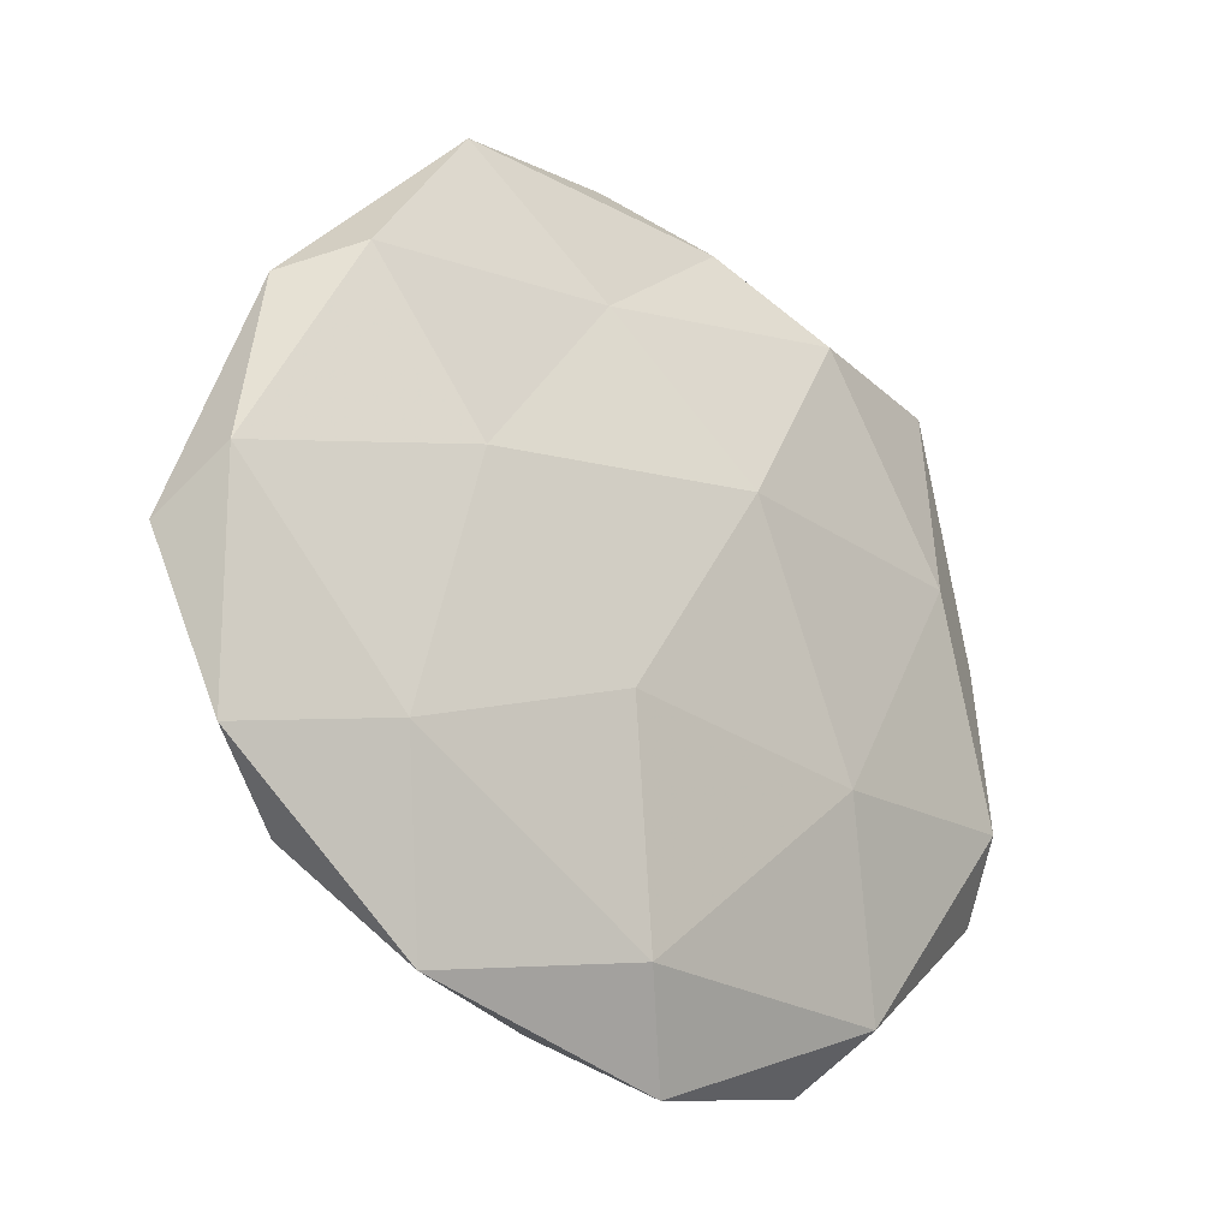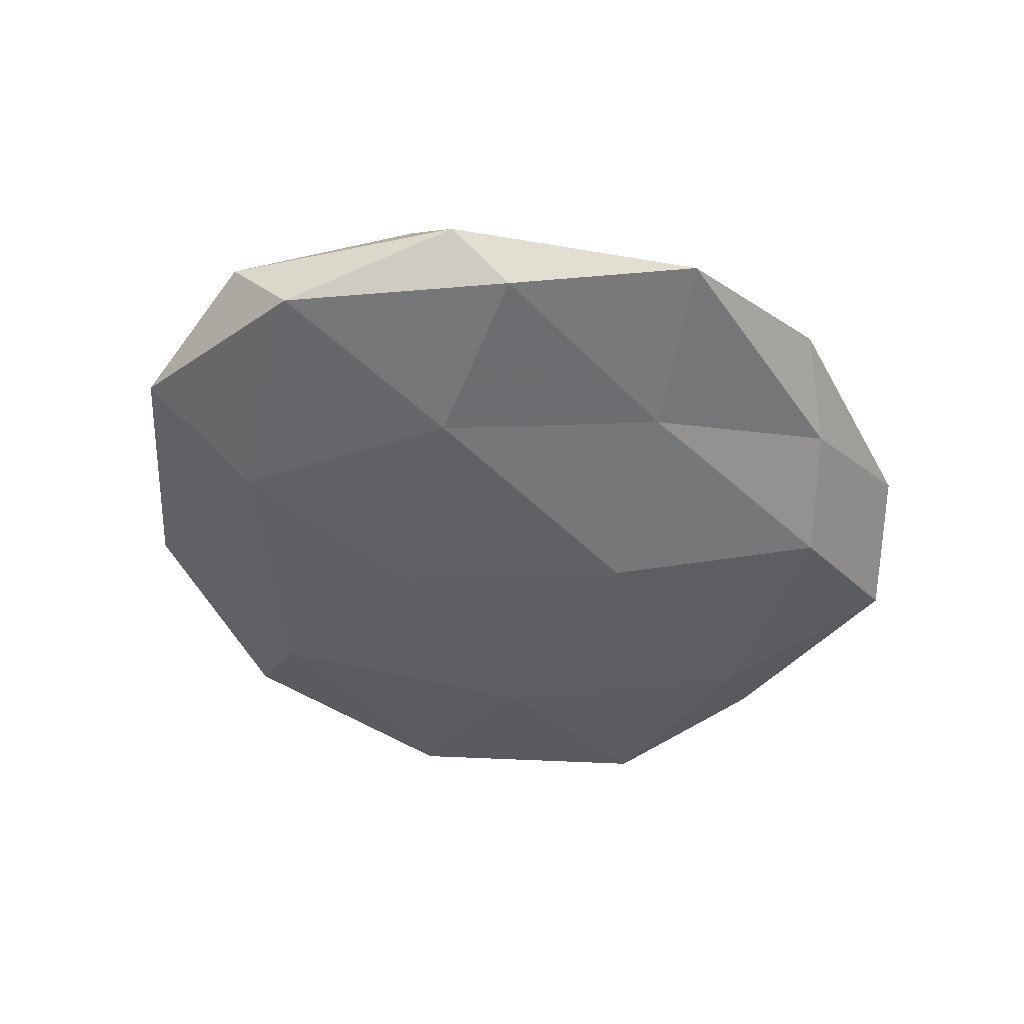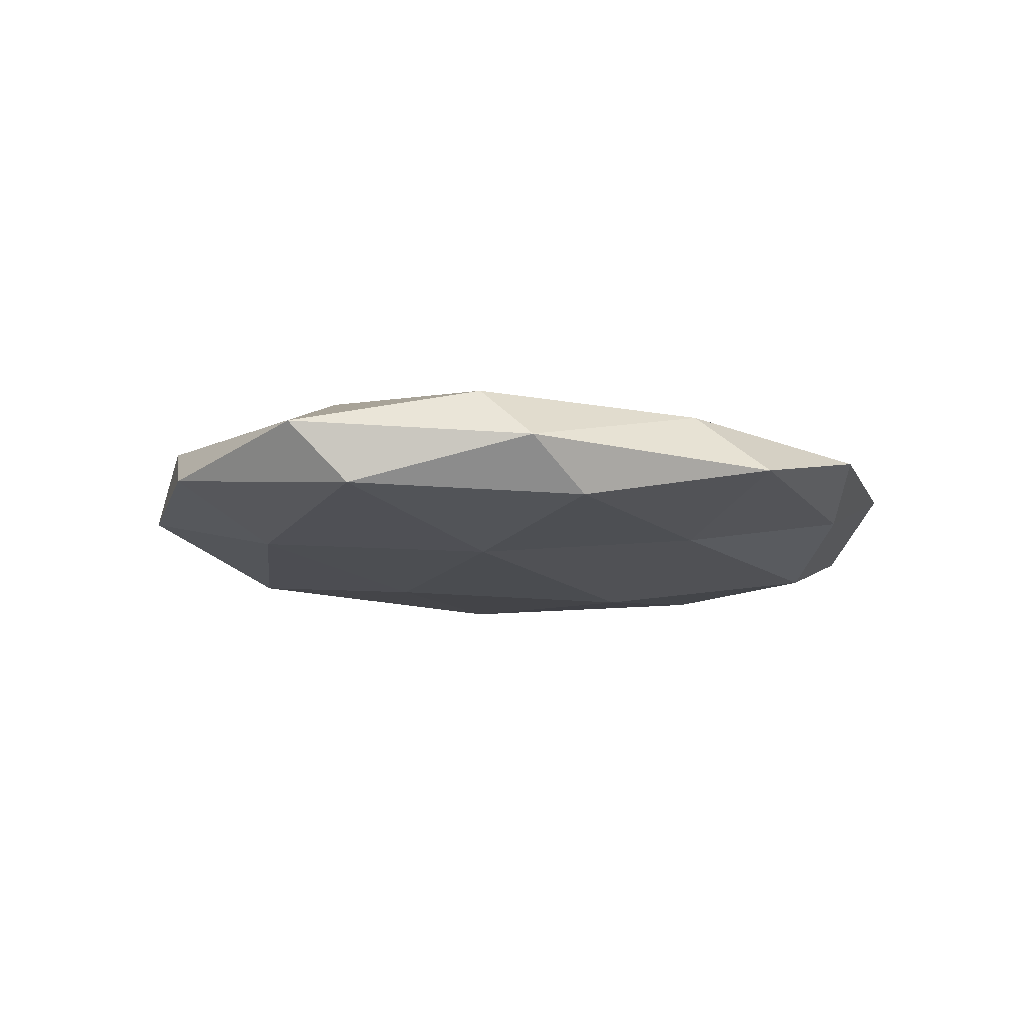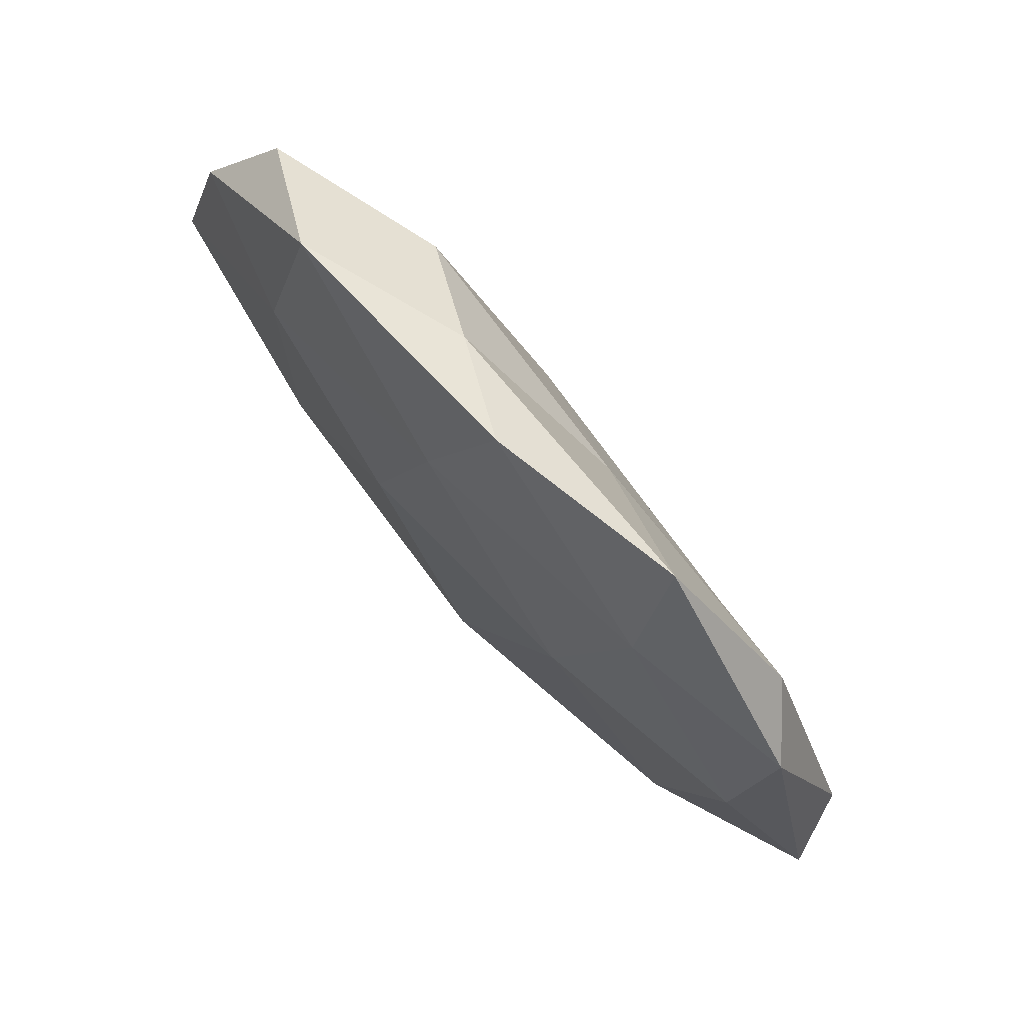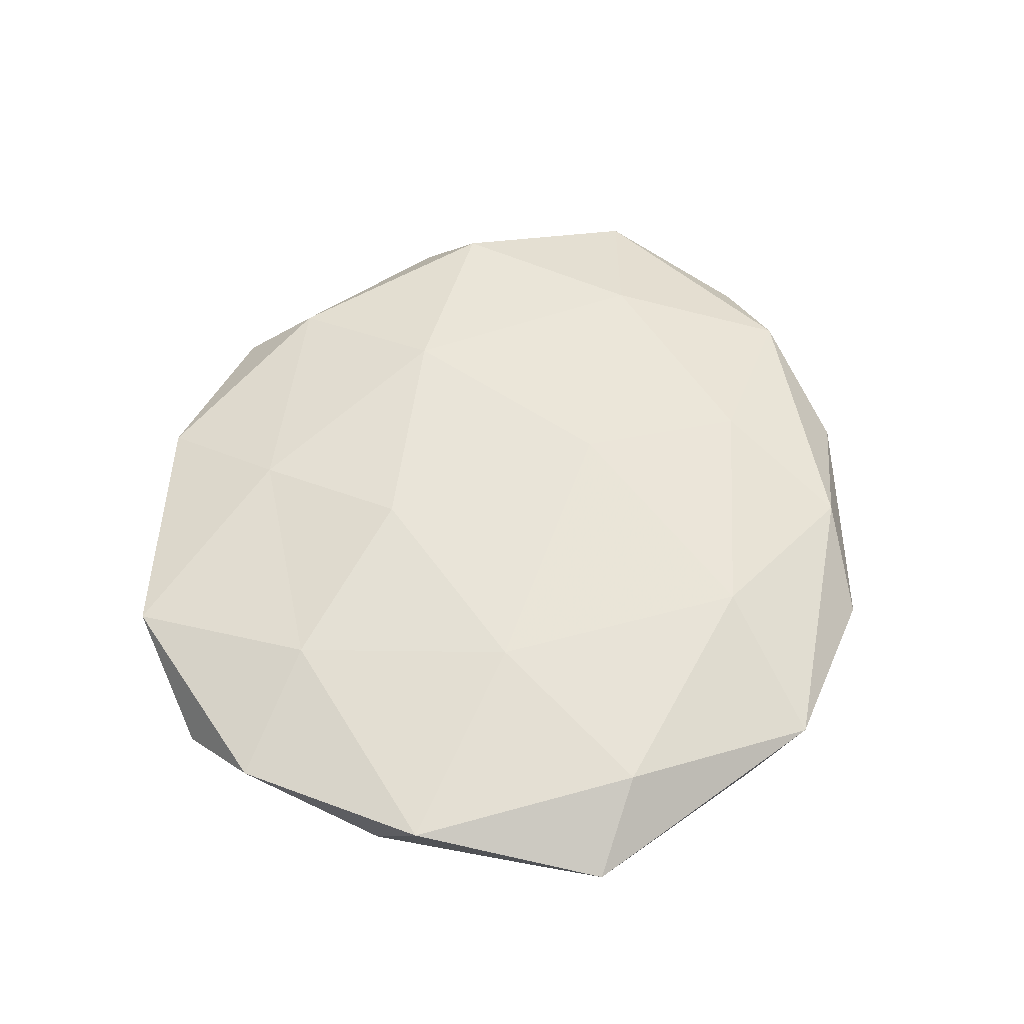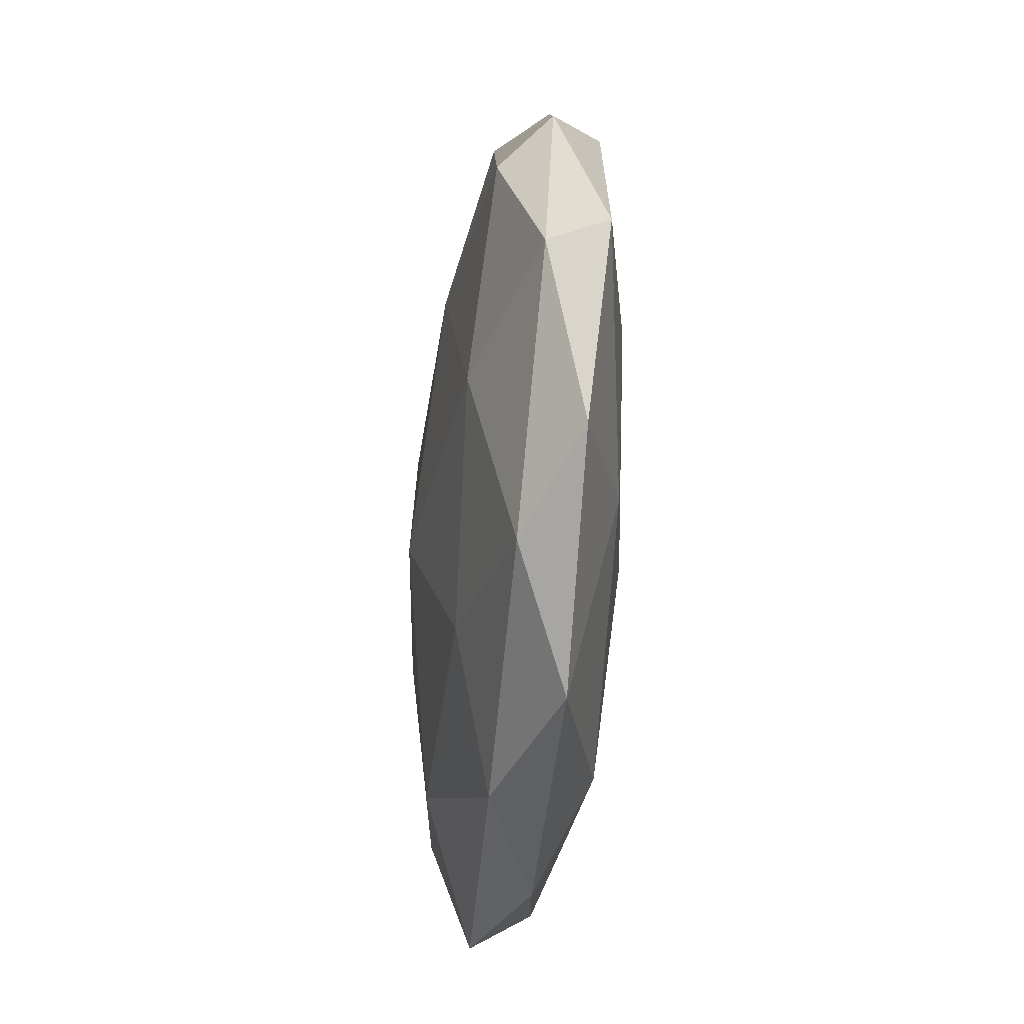
<metadata>
{"format":"obj","ext":"obj","renderer":"f3d","projection":"perspective","resolution":1024,"background":"white","views":[{"elev":-20.6,"azim":138.2,"up":"+Y"},{"elev":-45.7,"azim":126.8,"up":"+Z"},{"elev":-10.9,"azim":115.4,"up":"+Z"},{"elev":79.6,"azim":48.4,"up":"+Y"},{"elev":55.1,"azim":-76.8,"up":"+Z"},{"elev":-34.9,"azim":84.3,"up":"+Y"}]}
</metadata>
<code>
v -0.02125 0.03588 -0.009109
v 0.01004 0.03113 -0.007426
v -0.02114 -0.01588 -0.01068
v 0.02836 0.009006 -0.01021
v 0.03526 -0.01985 -0.008104
v -0.003468 0.03502 0.007687
v 0.01109 -0.04416 0.0038
v -0.009272 0.04542 -0.0031
v 0.00734 -0.009258 0.01326
v 0.05786 -0.003111 0.002351
v -0.008731 0.01532 0.01167
v 0.04752 0.02509 5.826e-05
v -0.0386 0.01152 -0.008601
v 0.04019 0.02865 -0.006366
v 0.04645 0.01744 0.006461
v 0.02714 0.03835 0.005069
v -0.05331 0.0004255 0.005785
v -0.01067 -0.03305 0.009443
v -0.05108 -0.02362 0.0004637
v 0.01042 -0.01214 -0.01173
v -0.03136 0.02201 0.007965
v 0.04174 -0.03031 0.003765
v 0.0525 -0.02265 -0.00248
v 0.01969 -0.02771 0.008417
v 0.005564 -0.03819 -0.008759
v 0.02509 0.04747 -0.002195
v 0.002459 0.05141 0.00268
v 0.03915 -0.007511 0.008951
v -0.0394 -0.02511 0.006943
v -0.02704 -0.005146 0.01068
v -0.04838 0.02512 0.00283
v -0.02508 -0.0459 0.002819
v -0.02933 -0.03921 -0.005189
v -0.001311 -0.04981 -0.002288
v 0.02947 -0.04179 -0.002775
v -0.05116 0.006469 -0.001648
v -0.04829 -0.01465 -0.006376
v 0.0545 0.003412 -0.005279
v -0.02857 0.04613 0.003312
v -0.04203 0.03534 -0.003393
v -0.006034 0.01297 -0.01261
v 0.02074 0.01838 0.01036
f 8 2 1
f 2 14 4
f 12 15 10
f 16 15 12
f 5 20 4
f 6 21 11
f 22 23 10
f 7 24 18
f 18 24 9
f 7 22 24
f 25 3 20
f 25 20 5
f 26 2 8
f 26 14 2
f 26 12 14
f 16 12 26
f 27 6 16
f 27 26 8
f 27 16 26
f 28 10 15
f 22 10 28
f 28 9 24
f 24 22 28
f 19 29 17
f 30 9 11
f 18 9 30
f 11 21 30
f 21 17 30
f 30 17 29
f 29 18 30
f 21 31 17
f 7 18 32
f 32 18 29
f 32 29 19
f 33 3 25
f 32 19 33
f 34 7 32
f 34 33 25
f 34 32 33
f 35 22 7
f 35 5 23
f 35 23 22
f 25 5 35
f 34 35 7
f 34 25 35
f 19 17 36
f 36 17 31
f 3 37 13
f 33 37 3
f 33 19 37
f 36 13 37
f 37 19 36
f 5 4 38
f 12 10 38
f 38 4 14
f 14 12 38
f 23 5 38
f 38 10 23
f 39 21 6
f 27 39 6
f 27 8 39
f 39 31 21
f 8 1 40
f 40 1 13
f 40 13 36
f 31 40 36
f 8 40 39
f 39 40 31
f 1 2 41
f 2 4 41
f 41 13 1
f 3 13 41
f 20 3 41
f 41 4 20
f 6 11 42
f 42 11 9
f 6 42 16
f 16 42 15
f 42 9 28
f 15 42 28

</code>
